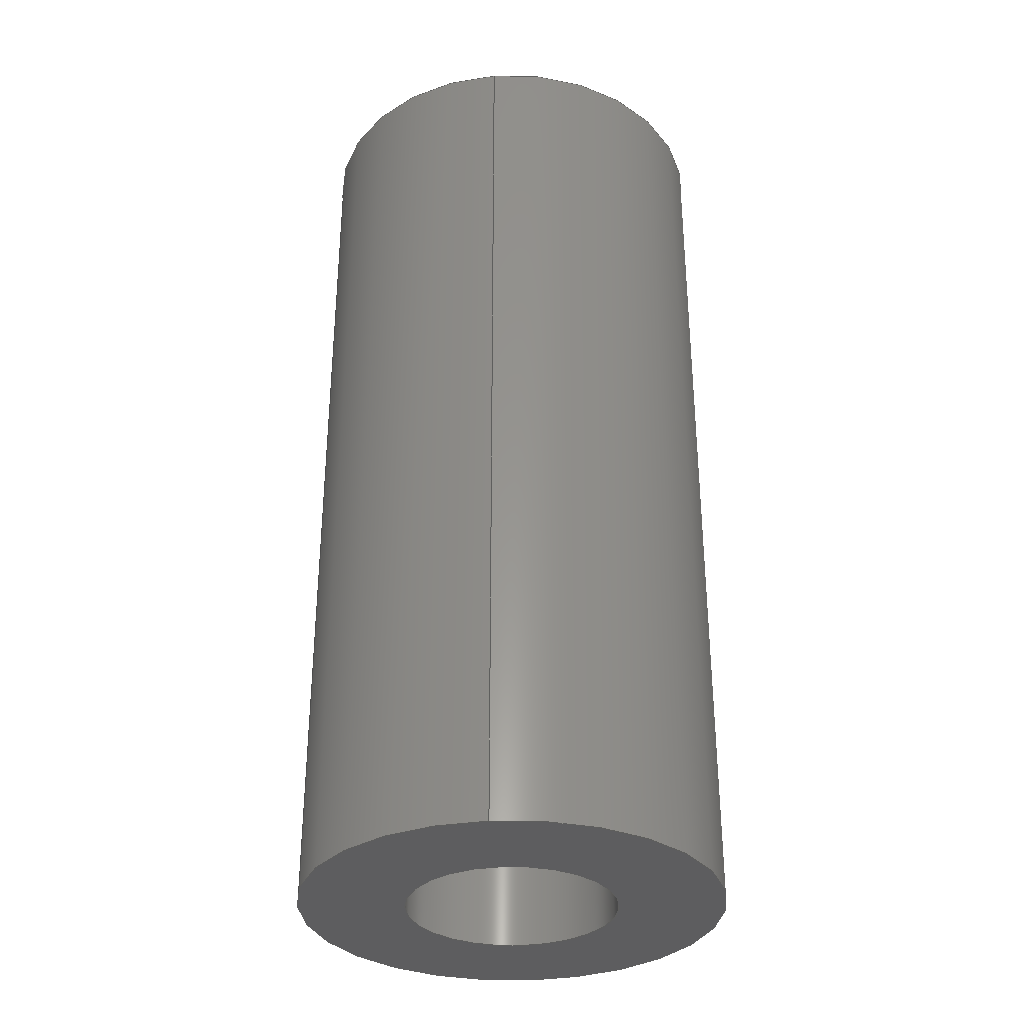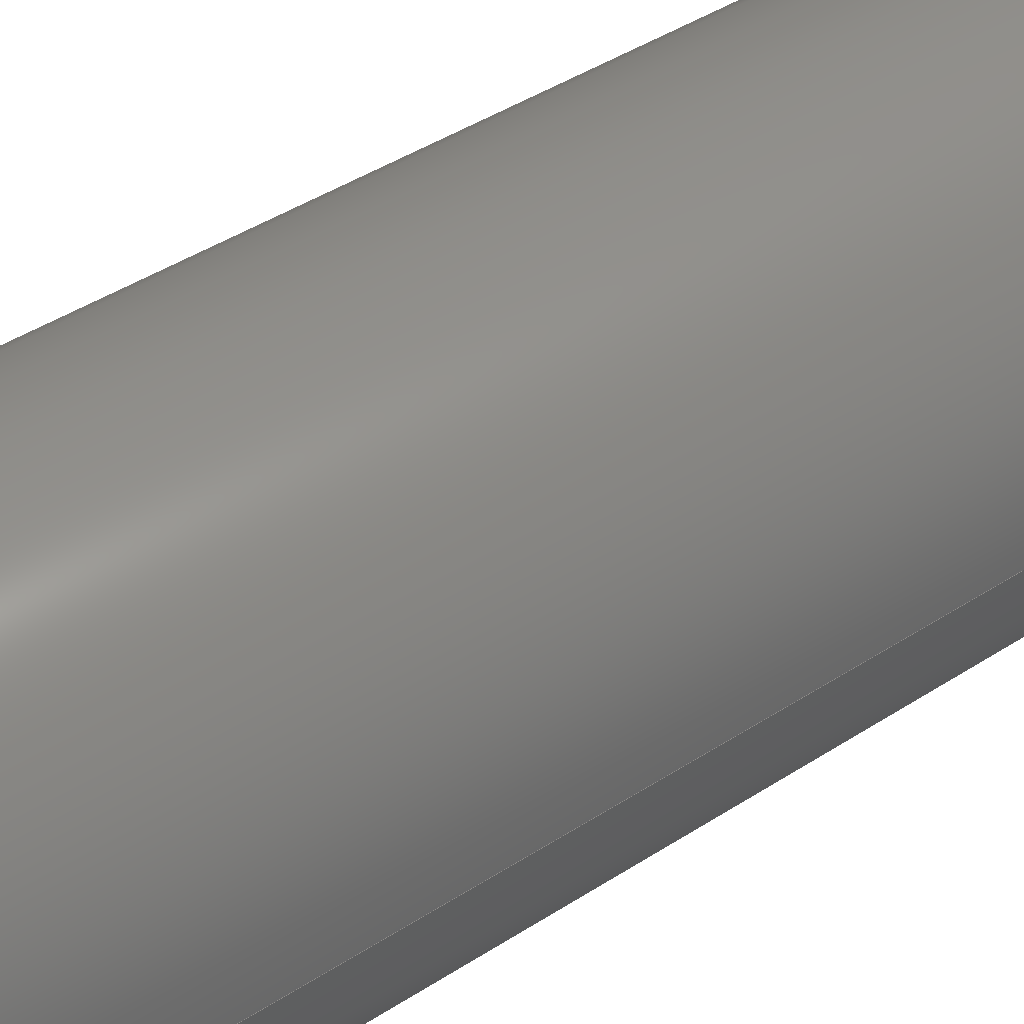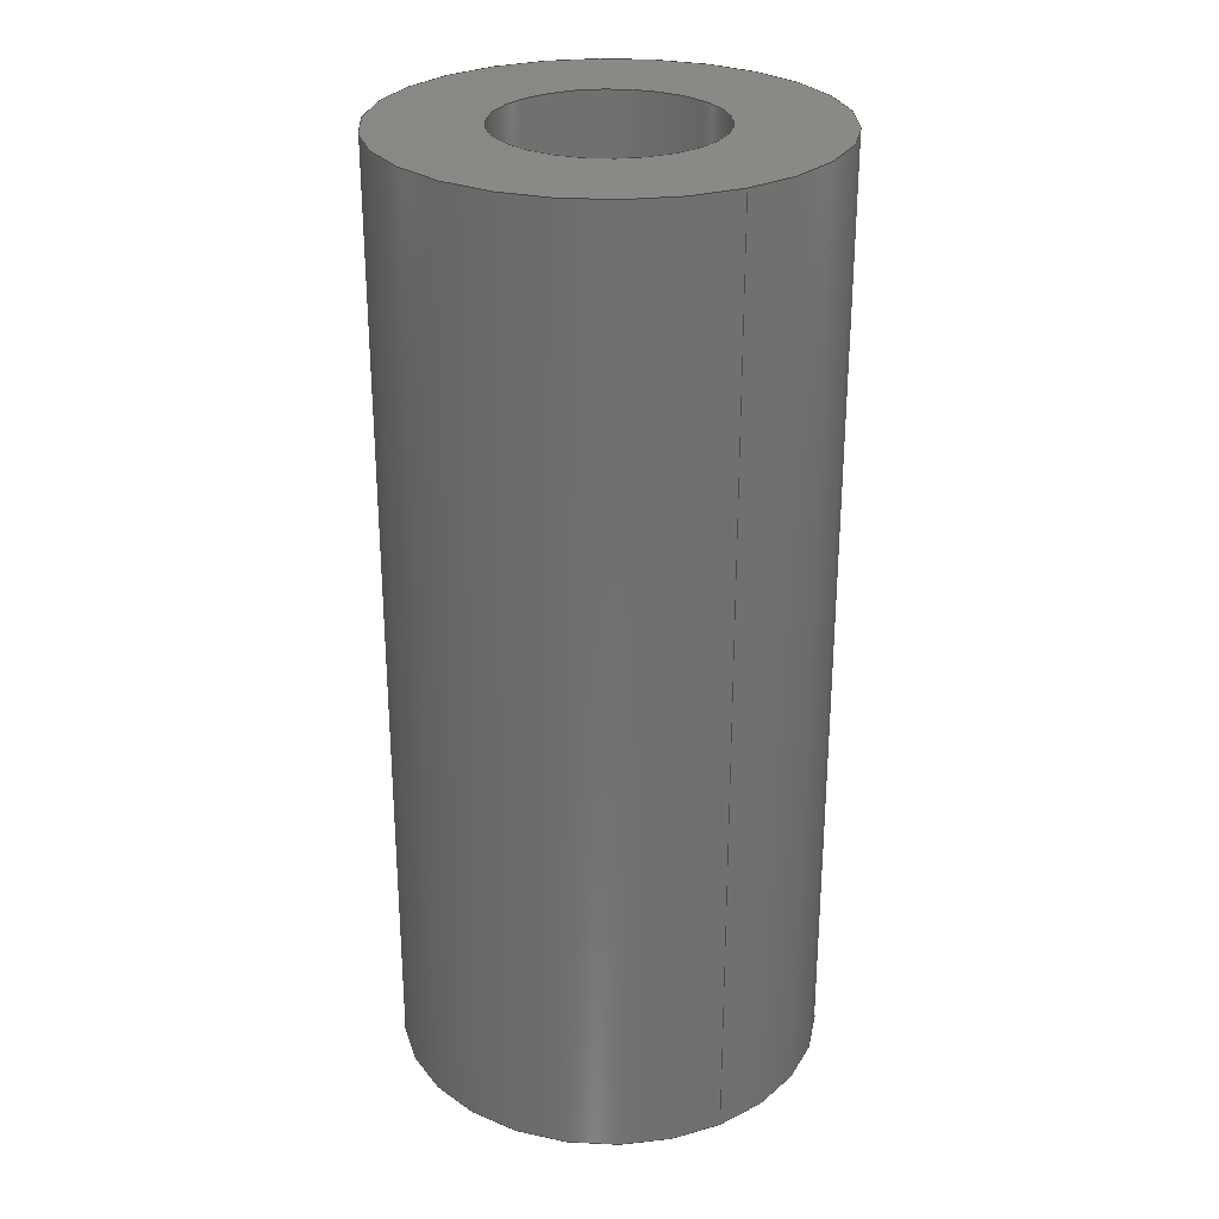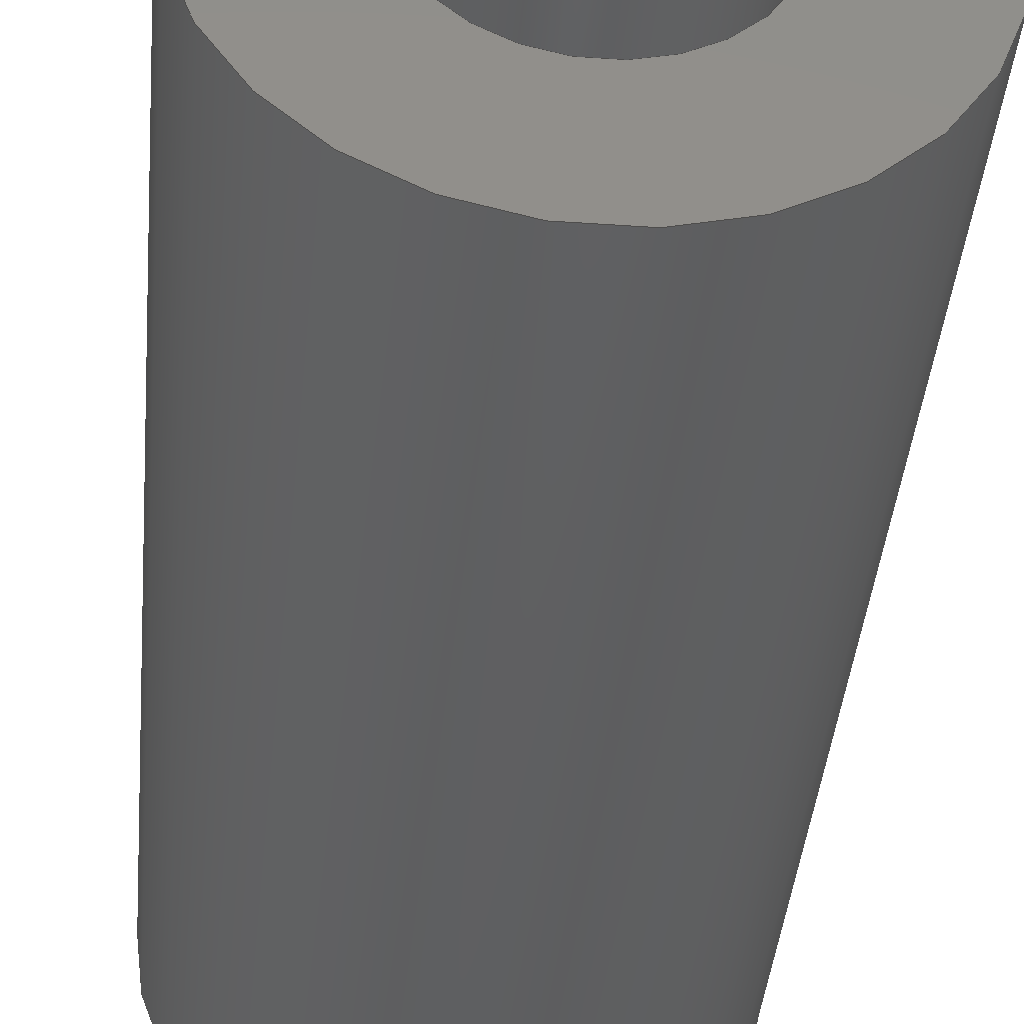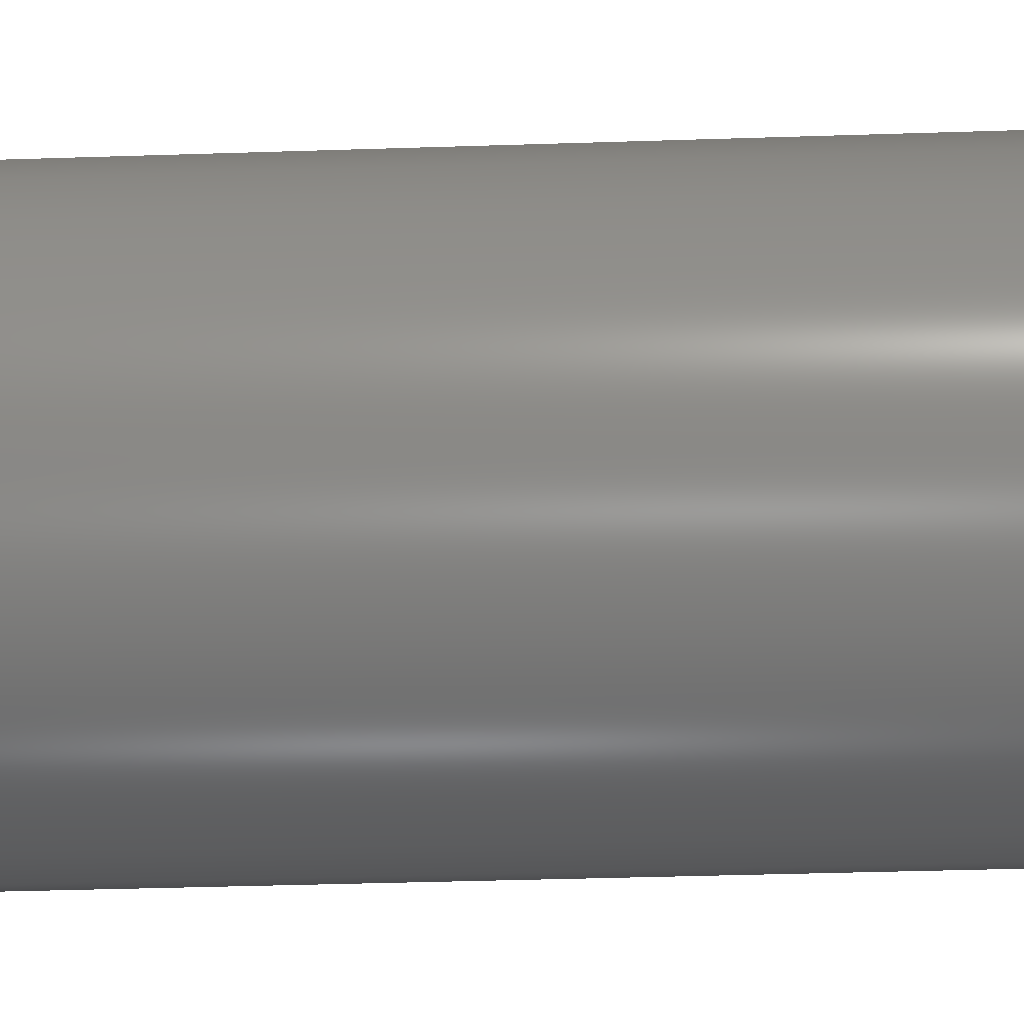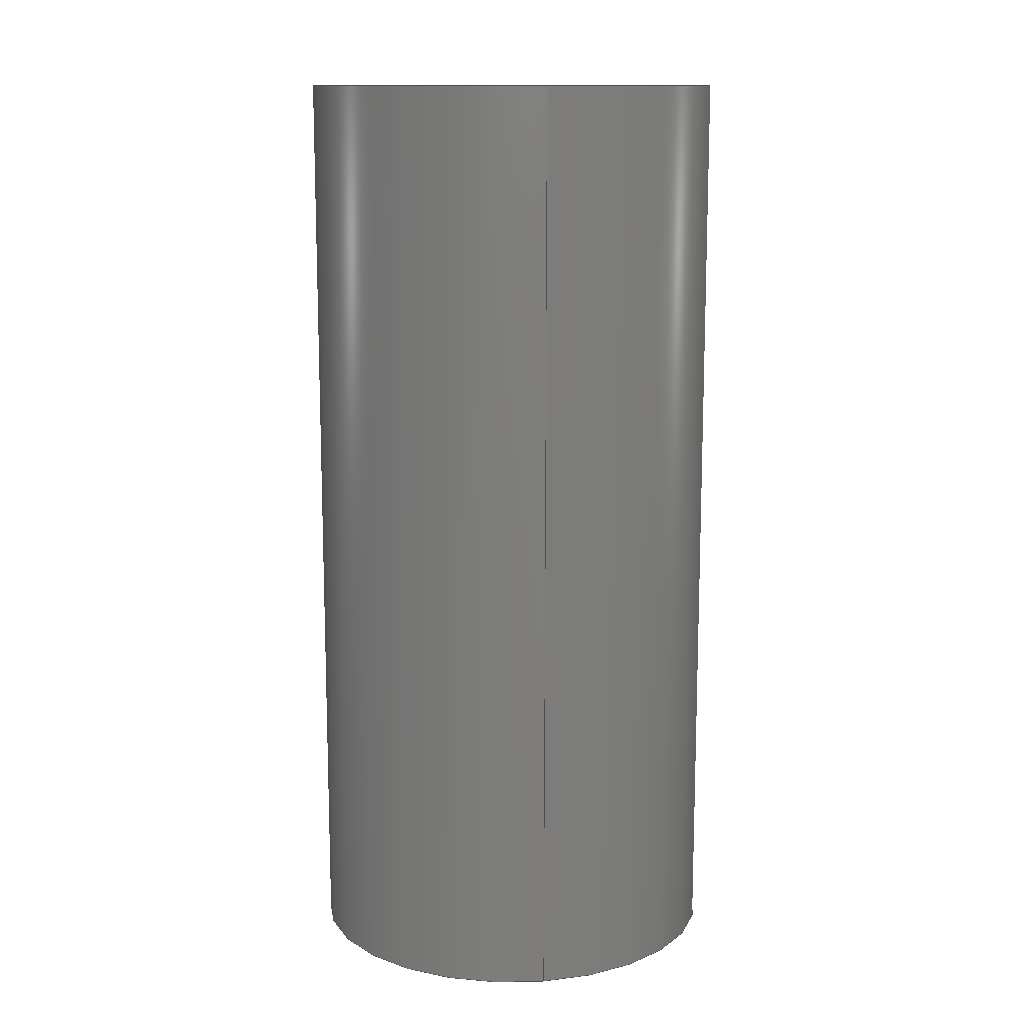
<metadata>
{"format":"step","ext":"step","renderer":"f3d","projection":"perspective","resolution":1024,"background":"white","views":[{"elev":-32.9,"azim":-84.4,"up":"+Y"},{"elev":44.7,"azim":-126.8,"up":"+Z"},{"elev":27.9,"azim":-120.2,"up":"+Y"},{"elev":-38.9,"azim":175.0,"up":"+Z"},{"elev":-37.8,"azim":92.4,"up":"+Z"},{"elev":12.5,"azim":-99.1,"up":"+Y"}]}
</metadata>
<code>
ISO-10303-21;
DATA;
#1=MECHANICAL_DESIGN_GEOMETRIC_PRESENTATION_REPRESENTATION('',(#9,#10),
#117);
#2=SHAPE_REPRESENTATION_RELATIONSHIP('SRR','None',#124,#3);
#3=ADVANCED_BREP_SHAPE_REPRESENTATION('',(#4),#116);
#4=MANIFOLD_SOLID_BREP('Body2',#57);
#5=FACE_BOUND('',#18,.T.);
#6=FACE_BOUND('',#20,.T.);
#7=PLANE('',#77);
#8=PLANE('',#78);
#9=STYLED_ITEM('',(#134),#54);
#10=STYLED_ITEM('',(#133),#4);
#11=FACE_OUTER_BOUND('',#15,.T.);
#12=FACE_OUTER_BOUND('',#16,.T.);
#13=FACE_OUTER_BOUND('',#17,.T.);
#14=FACE_OUTER_BOUND('',#19,.T.);
#15=EDGE_LOOP('',(#39,#40,#41,#42));
#16=EDGE_LOOP('',(#43,#44,#45,#46));
#17=EDGE_LOOP('',(#47));
#18=EDGE_LOOP('',(#48));
#19=EDGE_LOOP('',(#49));
#20=EDGE_LOOP('',(#50));
#21=LINE('',#104,#23);
#22=LINE('',#110,#24);
#23=VECTOR('',#85,2.5);
#24=VECTOR('',#92,2.5);
#25=CIRCLE('',#72,1.25);
#26=CIRCLE('',#73,1.25);
#27=CIRCLE('',#75,2.5);
#28=CIRCLE('',#76,2.5);
#29=VERTEX_POINT('',#101);
#30=VERTEX_POINT('',#103);
#31=VERTEX_POINT('',#107);
#32=VERTEX_POINT('',#109);
#33=EDGE_CURVE('',#29,#29,#25,.T.);
#34=EDGE_CURVE('',#29,#30,#21,.T.);
#35=EDGE_CURVE('',#30,#30,#26,.T.);
#36=EDGE_CURVE('',#31,#31,#27,.T.);
#37=EDGE_CURVE('',#31,#32,#22,.T.);
#38=EDGE_CURVE('',#32,#32,#28,.T.);
#39=ORIENTED_EDGE('',*,*,#33,.F.);
#40=ORIENTED_EDGE('',*,*,#34,.T.);
#41=ORIENTED_EDGE('',*,*,#35,.F.);
#42=ORIENTED_EDGE('',*,*,#34,.F.);
#43=ORIENTED_EDGE('',*,*,#36,.F.);
#44=ORIENTED_EDGE('',*,*,#37,.T.);
#45=ORIENTED_EDGE('',*,*,#38,.F.);
#46=ORIENTED_EDGE('',*,*,#37,.F.);
#47=ORIENTED_EDGE('',*,*,#38,.T.);
#48=ORIENTED_EDGE('',*,*,#33,.T.);
#49=ORIENTED_EDGE('',*,*,#36,.T.);
#50=ORIENTED_EDGE('',*,*,#35,.T.);
#51=CYLINDRICAL_SURFACE('',#71,1.25);
#52=CYLINDRICAL_SURFACE('',#74,2.5);
#53=ADVANCED_FACE('',(#11),#51,.F.);
#54=ADVANCED_FACE('',(#12),#52,.T.);
#55=ADVANCED_FACE('',(#13,#5),#7,.T.);
#56=ADVANCED_FACE('',(#14,#6),#8,.T.);
#57=CLOSED_SHELL('',(#53,#54,#55,#56));
#58=DERIVED_UNIT_ELEMENT(#60,1);
#59=DERIVED_UNIT_ELEMENT(#119,3);
#60=(
MASS_UNIT()
NAMED_UNIT(*)
SI_UNIT(.KILO.,.GRAM.)
);
#61=DERIVED_UNIT((#58,#59));
#62=MEASURE_REPRESENTATION_ITEM('density measure',
POSITIVE_RATIO_MEASURE(7850),#61);
#63=PROPERTY_DEFINITION_REPRESENTATION(#68,#65);
#64=PROPERTY_DEFINITION_REPRESENTATION(#69,#66);
#65=REPRESENTATION('material name',(#67),#116);
#66=REPRESENTATION('density',(#62),#116);
#67=DESCRIPTIVE_REPRESENTATION_ITEM('Steel','Steel');
#68=PROPERTY_DEFINITION('material property','material name',#126);
#69=PROPERTY_DEFINITION('material property','density of part',#126);
#70=AXIS2_PLACEMENT_3D('placement',#99,#79,#80);
#71=AXIS2_PLACEMENT_3D('',#100,#81,#82);
#72=AXIS2_PLACEMENT_3D('',#102,#83,#84);
#73=AXIS2_PLACEMENT_3D('',#105,#86,#87);
#74=AXIS2_PLACEMENT_3D('',#106,#88,#89);
#75=AXIS2_PLACEMENT_3D('',#108,#90,#91);
#76=AXIS2_PLACEMENT_3D('',#111,#93,#94);
#77=AXIS2_PLACEMENT_3D('',#112,#95,#96);
#78=AXIS2_PLACEMENT_3D('',#113,#97,#98);
#79=DIRECTION('axis',(0,0,1));
#80=DIRECTION('refdir',(1,0,0));
#81=DIRECTION('center_axis',(0,1,-2.22e-16));
#82=DIRECTION('ref_axis',(1,0,0));
#83=DIRECTION('center_axis',(0,1,-2.22e-16));
#84=DIRECTION('ref_axis',(1,0,0));
#85=DIRECTION('',(0,1,-2.22e-16));
#86=DIRECTION('center_axis',(0,-1,2.22e-16));
#87=DIRECTION('ref_axis',(1,0,0));
#88=DIRECTION('center_axis',(0,1,-2.22e-16));
#89=DIRECTION('ref_axis',(1,0,0));
#90=DIRECTION('center_axis',(0,1,-2.22e-16));
#91=DIRECTION('ref_axis',(1,0,0));
#92=DIRECTION('',(0,-1,2.22e-16));
#93=DIRECTION('center_axis',(0,-1,2.22e-16));
#94=DIRECTION('ref_axis',(1,0,0));
#95=DIRECTION('center_axis',(0,-1,2.22e-16));
#96=DIRECTION('ref_axis',(-1,0,0));
#97=DIRECTION('center_axis',(0,1,-2.22e-16));
#98=DIRECTION('ref_axis',(1,0,0));
#99=CARTESIAN_POINT('',(0,0,0));
#100=CARTESIAN_POINT('Origin',(0,5.5,-1.221e-15));
#101=CARTESIAN_POINT('',(-1.25,3.399e-32,1.531e-16));
#102=CARTESIAN_POINT('Origin',(0,0,-6.163e-32));
#103=CARTESIAN_POINT('',(-1.25,11,-2.596e-15));
#104=CARTESIAN_POINT('',(-1.25,5.5,-1.068e-15));
#105=CARTESIAN_POINT('Origin',(0,11,-2.442e-15));
#106=CARTESIAN_POINT('Origin',(0,5.5,-1.221e-15));
#107=CARTESIAN_POINT('',(-2.5,11,-2.136e-15));
#108=CARTESIAN_POINT('Origin',(0,11,-2.442e-15));
#109=CARTESIAN_POINT('',(-2.5,-1.11e-15,3.062e-16));
#110=CARTESIAN_POINT('',(-2.5,5.5,-9.151e-16));
#111=CARTESIAN_POINT('Origin',(0,0,0));
#112=CARTESIAN_POINT('Origin',(0,0,0));
#113=CARTESIAN_POINT('Origin',(0,11,-2.442e-15));
#114=UNCERTAINTY_MEASURE_WITH_UNIT(LENGTH_MEASURE(0.01),#118,
'DISTANCE_ACCURACY_VALUE',
'Maximum model space distance between geometric entities at asserted c
onnectivities');
#115=UNCERTAINTY_MEASURE_WITH_UNIT(LENGTH_MEASURE(0.01),#118,
'DISTANCE_ACCURACY_VALUE',
'Maximum model space distance between geometric entities at asserted c
onnectivities');
#116=(
GEOMETRIC_REPRESENTATION_CONTEXT(3)
GLOBAL_UNCERTAINTY_ASSIGNED_CONTEXT((#114))
GLOBAL_UNIT_ASSIGNED_CONTEXT((#118,#120,#121))
REPRESENTATION_CONTEXT('','3D')
);
#117=(
GEOMETRIC_REPRESENTATION_CONTEXT(3)
GLOBAL_UNCERTAINTY_ASSIGNED_CONTEXT((#115))
GLOBAL_UNIT_ASSIGNED_CONTEXT((#118,#120,#121))
REPRESENTATION_CONTEXT('','3D')
);
#118=(
LENGTH_UNIT()
NAMED_UNIT(*)
SI_UNIT(.MILLI.,.METRE.)
);
#119=(
LENGTH_UNIT()
NAMED_UNIT(*)
SI_UNIT($,.METRE.)
);
#120=(
NAMED_UNIT(*)
PLANE_ANGLE_UNIT()
SI_UNIT($,.RADIAN.)
);
#121=(
NAMED_UNIT(*)
SI_UNIT($,.STERADIAN.)
SOLID_ANGLE_UNIT()
);
#122=SHAPE_DEFINITION_REPRESENTATION(#123,#124);
#123=PRODUCT_DEFINITION_SHAPE('',$,#126);
#124=SHAPE_REPRESENTATION('',(#70),#116);
#125=PRODUCT_DEFINITION_CONTEXT('part definition',#130,'design');
#126=PRODUCT_DEFINITION('YP-611','YP-611 v1',#127,#125);
#127=PRODUCT_DEFINITION_FORMATION('',$,#132);
#128=PRODUCT_RELATED_PRODUCT_CATEGORY('YP-611 v1','YP-611 v1',(#132));
#129=APPLICATION_PROTOCOL_DEFINITION('international standard',
'automotive_design',2009,#130);
#130=APPLICATION_CONTEXT(
'Core Data for Automotive Mechanical Design Process');
#131=PRODUCT_CONTEXT('part definition',#130,'mechanical');
#132=PRODUCT('YP-611','YP-611 v1',$,(#131));
#133=PRESENTATION_STYLE_ASSIGNMENT((#135));
#134=PRESENTATION_STYLE_ASSIGNMENT((#136));
#135=SURFACE_STYLE_USAGE(.BOTH.,#137);
#136=SURFACE_STYLE_USAGE(.BOTH.,#138);
#137=SURFACE_SIDE_STYLE('',(#139));
#138=SURFACE_SIDE_STYLE('',(#140));
#139=SURFACE_STYLE_FILL_AREA(#141);
#140=SURFACE_STYLE_FILL_AREA(#142);
#141=FILL_AREA_STYLE('Steel - Satin',(#143));
#142=FILL_AREA_STYLE('Paint - Metallic (Silver)',(#144));
#143=FILL_AREA_STYLE_COLOUR('Steel - Satin',#145);
#144=FILL_AREA_STYLE_COLOUR('Paint - Metallic (Silver)',#146);
#145=COLOUR_RGB('Steel - Satin',0.6275,0.6275,0.6275);
#146=COLOUR_RGB('Paint - Metallic (Silver)',0.9843,0.9804,
0.9608);
ENDSEC;
END-ISO-10303-21;

</code>
